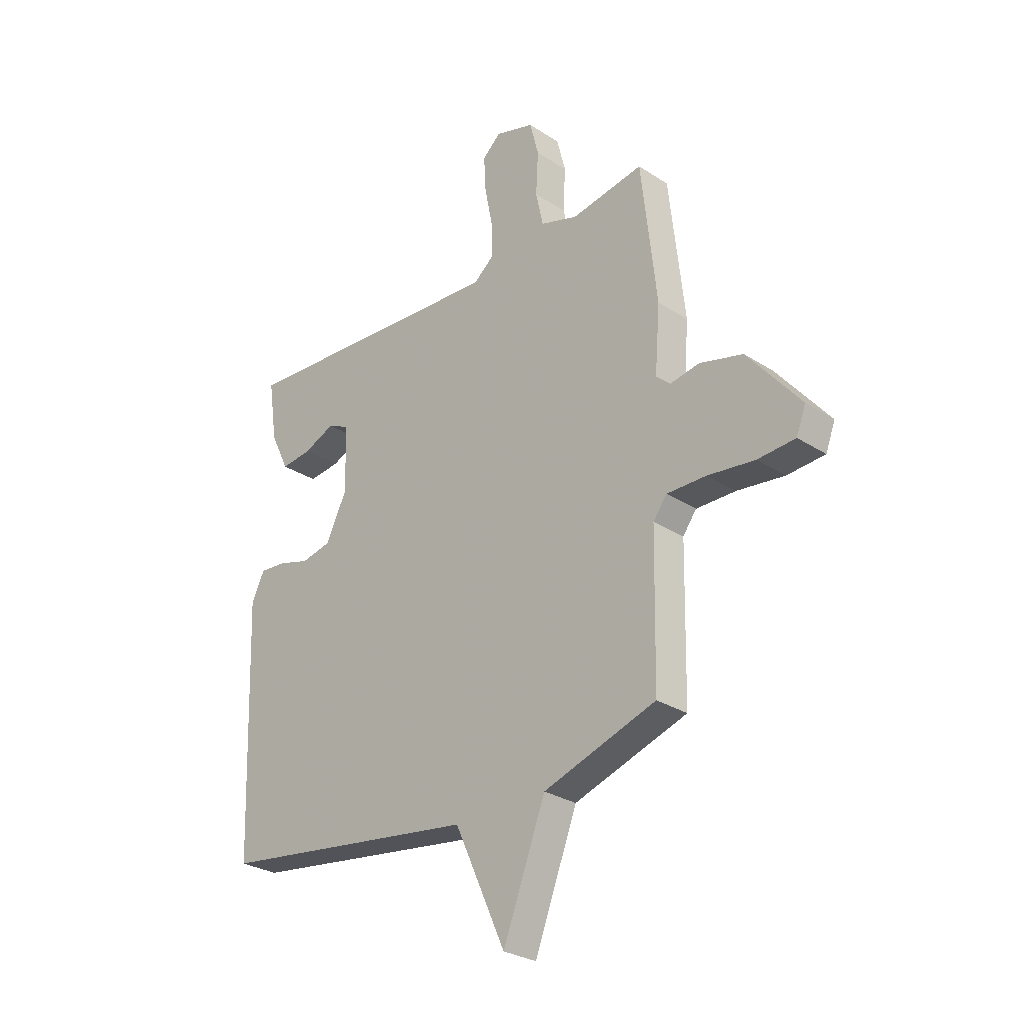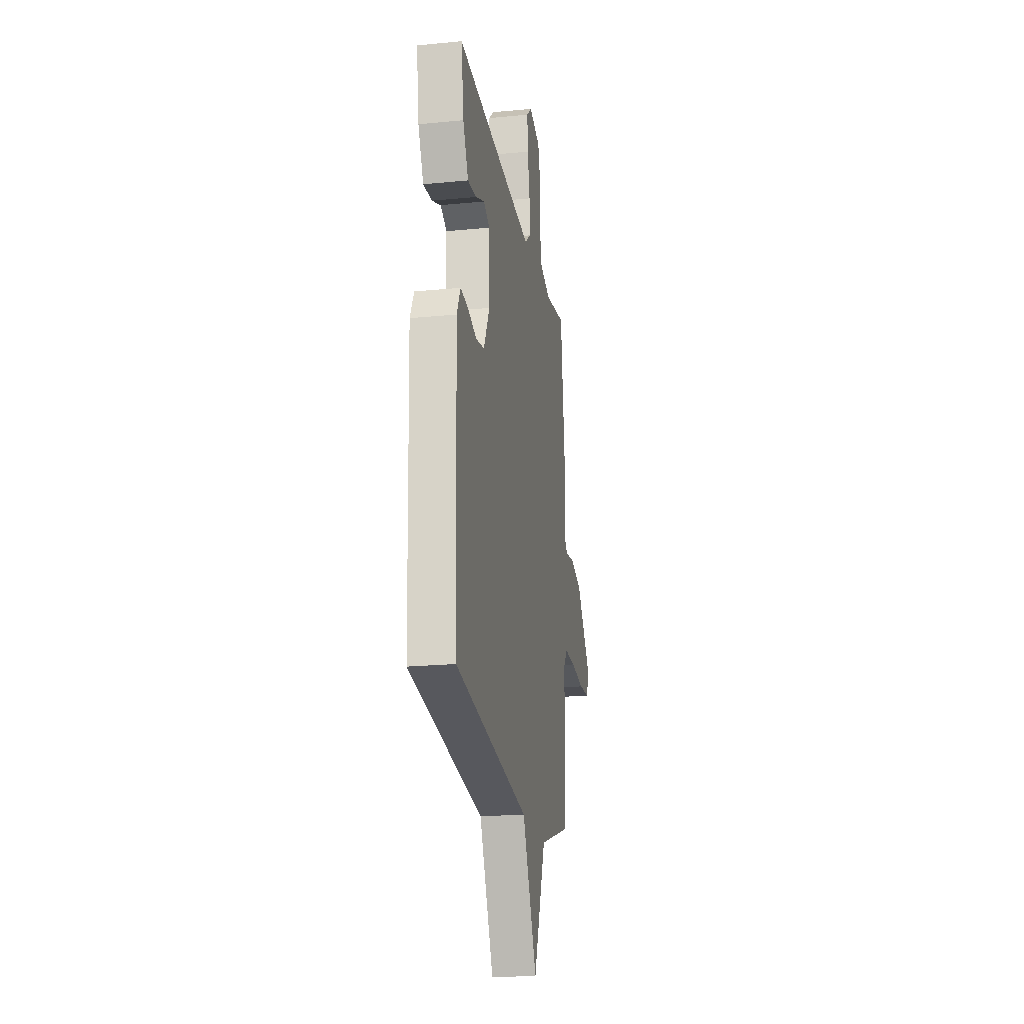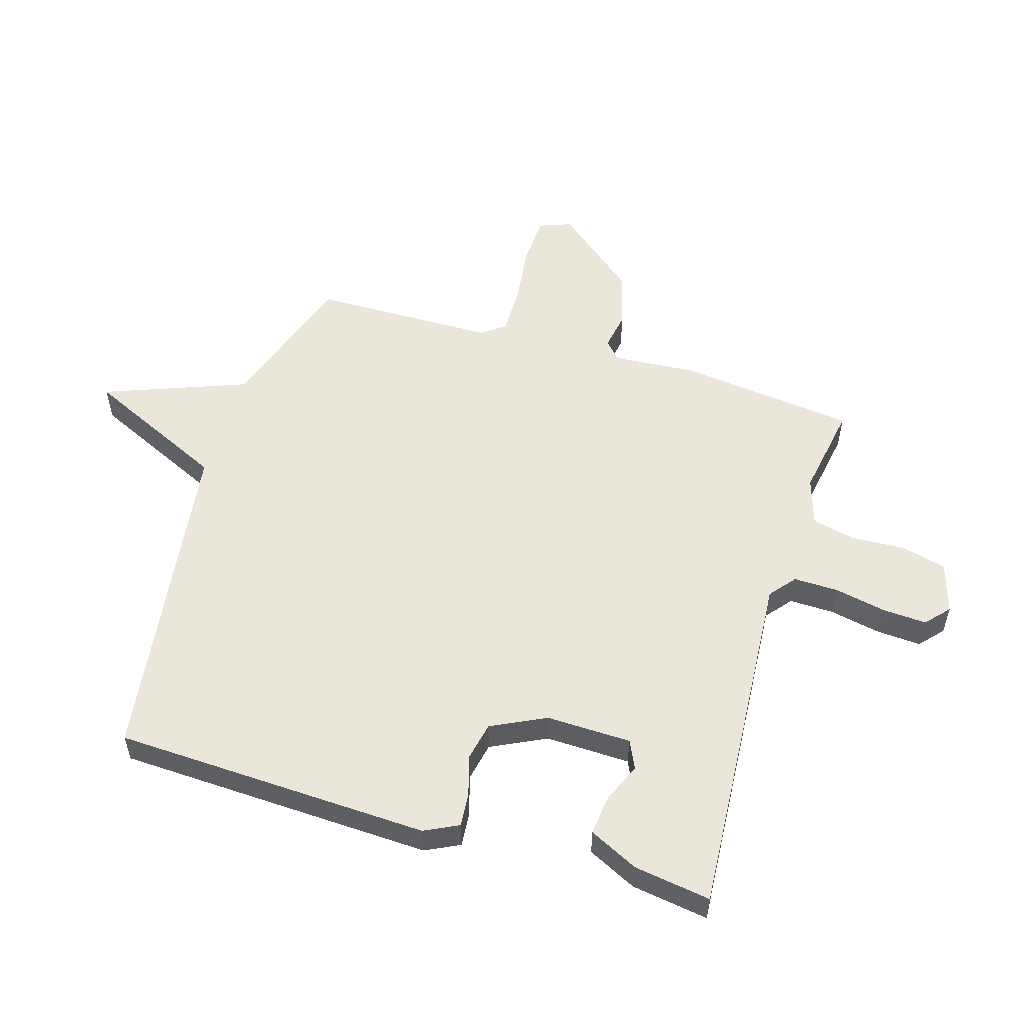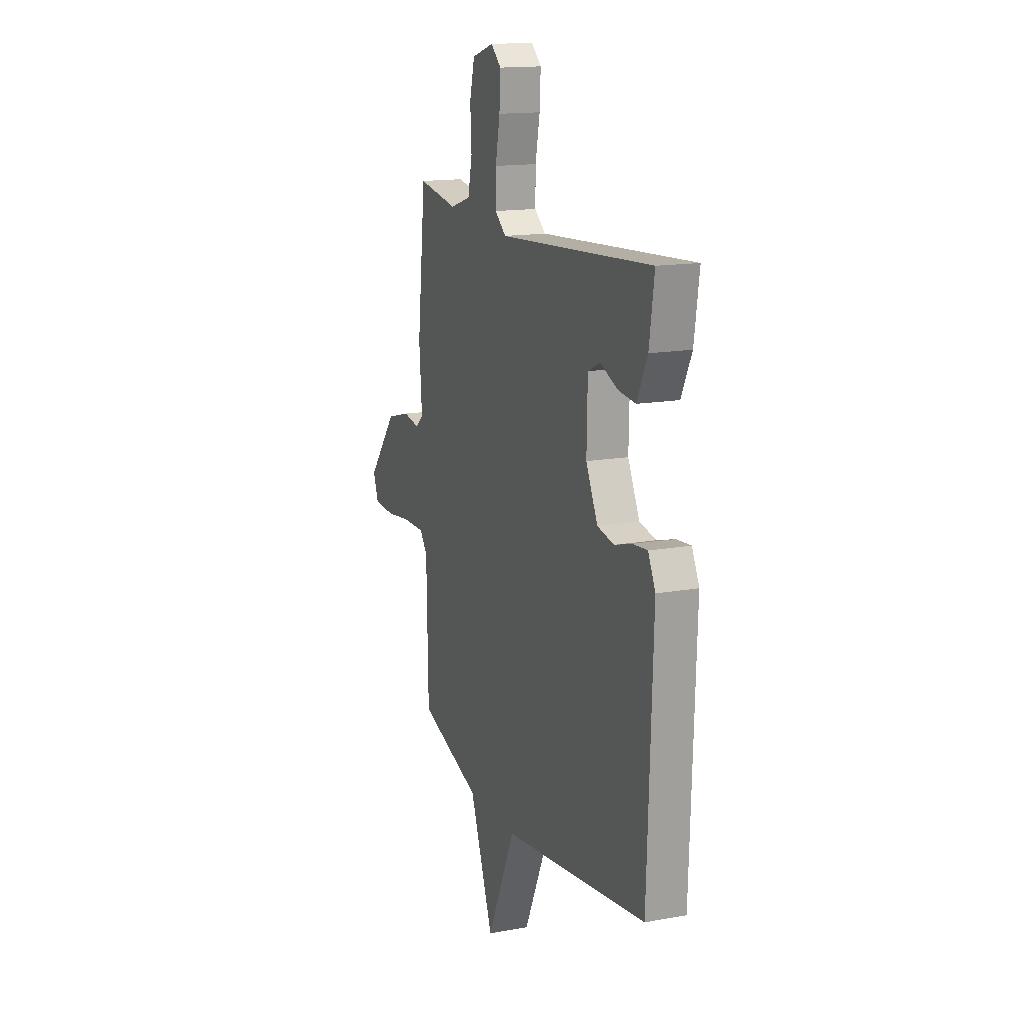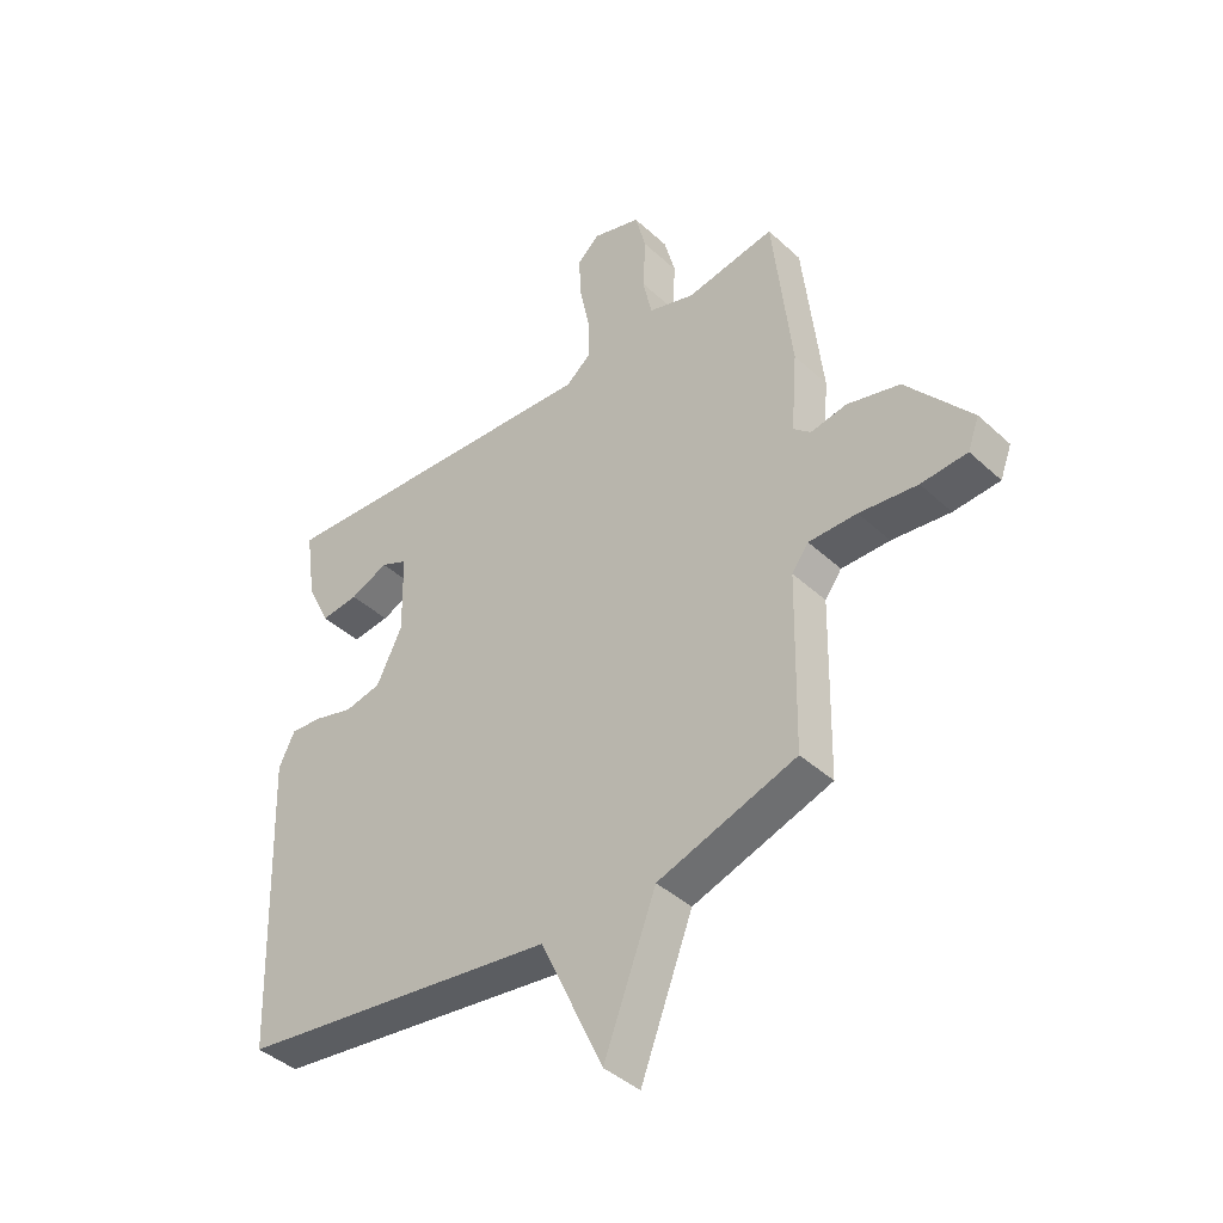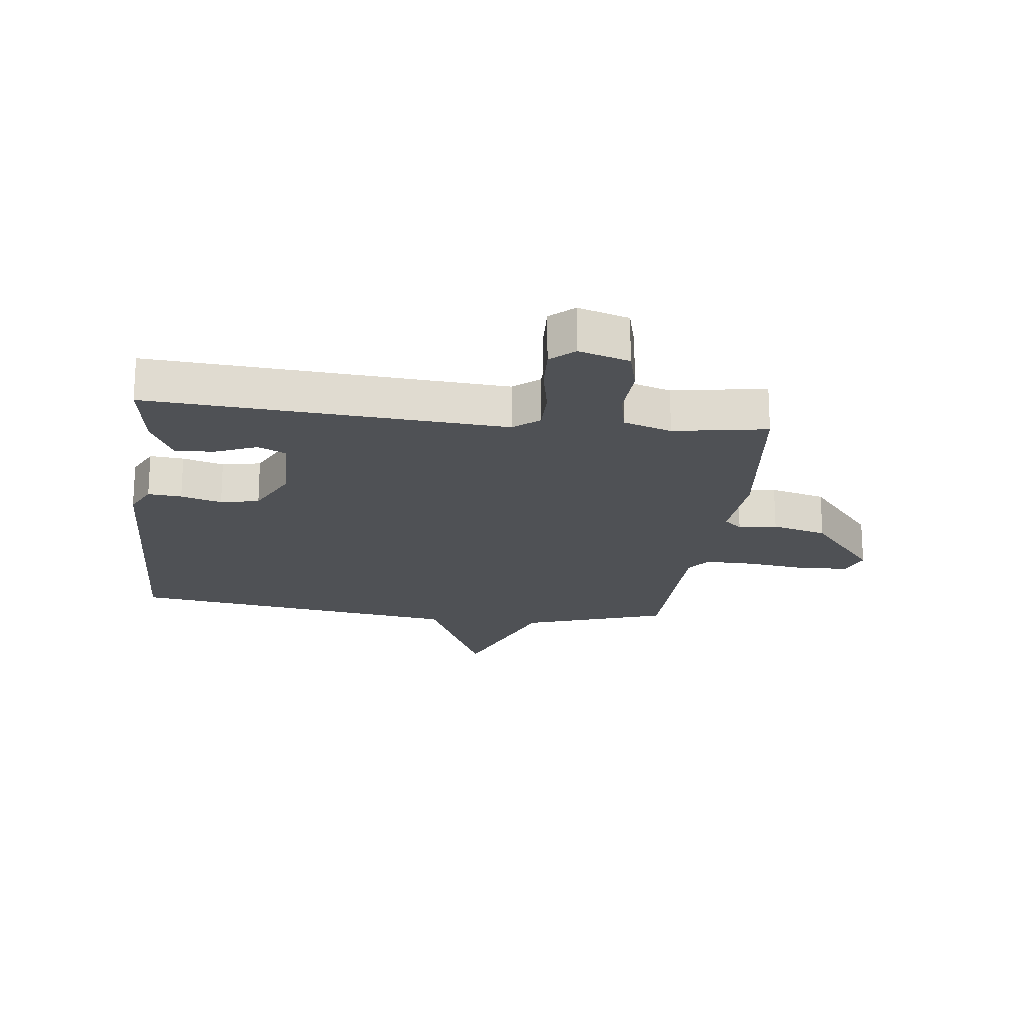
<metadata>
{"format":"obj","ext":"obj","renderer":"f3d","projection":"perspective","resolution":1024,"background":"white","views":[{"elev":-28.5,"azim":45.8,"up":"+Z"},{"elev":-21.0,"azim":-80.1,"up":"+Z"},{"elev":54.7,"azim":-73.0,"up":"+Y"},{"elev":15.3,"azim":-111.0,"up":"+Z"},{"elev":-41.7,"azim":42.3,"up":"+Z"},{"elev":-20.0,"azim":-6.9,"up":"+Y"}]}
</metadata>
<code>
v -0.5 0.07 0.5
v 0.091 0.07 0.459
v 0.134 0.07 0.494
v 0.133 0.07 0.568
v 0.116 0.07 0.654
v 0.112 0.07 0.728
v 0.151 0.07 0.763
v 0.235 0.07 0.737
v 0.254 0.07 0.663
v 0.249 0.07 0.573
v 0.265 0.07 0.5
v 0.345 0.07 0.474
v 0.5 0.07 0.5
v 0.533 0.07 0.204
v 0.522 0.07 0.066
v 0.552 0.07 0.039
v 0.615 0.07 0.05
v 0.707 0.07 0.025
v 0.82 0.07 -0.113
v 0.8 0.07 -0.166
v 0.72 0.07 -0.171
v 0.619 0.07 -0.158
v 0.535 0.07 -0.157
v 0.506 0.07 -0.196
v 0.5 0.07 -0.5
v 0.259 0.07 -0.579
v 0.168 0.07 -0.816
v 0.059 0.07 -0.579
v -0.5 0.07 -0.5
v -0.519 0.07 0.026
v -0.491 0.07 0.083
v -0.435 0.07 0.078
v -0.367 0.07 0.058
v -0.303 0.07 0.071
v -0.258 0.07 0.162
v -0.261 0.07 0.303
v -0.308 0.07 0.325
v -0.375 0.07 0.297
v -0.441 0.07 0.29
v -0.481 0.07 0.372
v -0.5 0 0.5
v 0.091 0 0.459
v 0.134 0 0.494
v 0.133 0 0.568
v 0.116 0 0.654
v 0.112 0 0.728
v 0.151 0 0.763
v 0.235 0 0.737
v 0.254 0 0.663
v 0.249 0 0.573
v 0.265 0 0.5
v 0.345 0 0.474
v 0.5 0 0.5
v 0.533 0 0.204
v 0.522 0 0.066
v 0.552 0 0.039
v 0.615 0 0.05
v 0.707 0 0.025
v 0.82 0 -0.113
v 0.8 0 -0.166
v 0.72 0 -0.171
v 0.619 0 -0.158
v 0.535 0 -0.157
v 0.506 0 -0.196
v 0.5 0 -0.5
v 0.259 0 -0.579
v 0.168 0 -0.816
v 0.059 0 -0.579
v -0.5 0 -0.5
v -0.519 0 0.026
v -0.491 0 0.083
v -0.435 0 0.078
v -0.367 0 0.058
v -0.303 0 0.071
v -0.258 0 0.162
v -0.261 0 0.303
v -0.308 0 0.325
v -0.375 0 0.297
v -0.441 0 0.29
v -0.481 0 0.372
f 39 40 1
f 38 39 1
f 37 38 1
f 36 37 1 2
f 35 36 2
f 34 35 2 3
f 31 32 33
f 30 31 33
f 29 30 33
f 28 29 33
f 28 33 34
f 26 27 28
f 28 34 3
f 26 28 3
f 25 26 3
f 24 25 3
f 20 21 22
f 19 20 22
f 18 19 22
f 17 18 22
f 16 17 22
f 15 16 22 23
f 12 13 14 15
f 23 24 3
f 15 23 3
f 12 15 3
f 11 12 3
f 8 9 10
f 7 8 10
f 6 7 10
f 5 6 10
f 4 5 10
f 3 4 10 11
f 41 80 79
f 41 79 78
f 41 78 77
f 42 41 77 76
f 42 76 75
f 43 42 75 74
f 73 72 71
f 73 71 70
f 73 70 69
f 73 69 68
f 74 73 68
f 68 67 66
f 43 74 68
f 43 68 66
f 43 66 65
f 43 65 64
f 62 61 60
f 62 60 59
f 62 59 58
f 62 58 57
f 62 57 56
f 63 62 56 55
f 55 54 53 52
f 43 64 63
f 43 63 55
f 43 55 52
f 43 52 51
f 50 49 48
f 50 48 47
f 50 47 46
f 50 46 45
f 50 45 44
f 51 50 44 43
f 1 41 42 2
f 2 42 43 3
f 3 43 44 4
f 4 44 45 5
f 5 45 46 6
f 6 46 47 7
f 7 47 48 8
f 8 48 49 9
f 9 49 50 10
f 10 50 51 11
f 11 51 52 12
f 12 52 53 13
f 13 53 54 14
f 14 54 55 15
f 15 55 56 16
f 16 56 57 17
f 17 57 58 18
f 18 58 59 19
f 19 59 60 20
f 20 60 61 21
f 21 61 62 22
f 22 62 63 23
f 23 63 64 24
f 24 64 65 25
f 25 65 66 26
f 26 66 67 27
f 27 67 68 28
f 28 68 69 29
f 29 69 70 30
f 30 70 71 31
f 31 71 72 32
f 32 72 73 33
f 33 73 74 34
f 34 74 75 35
f 35 75 76 36
f 36 76 77 37
f 37 77 78 38
f 38 78 79 39
f 39 79 80 40
f 40 80 41 1

</code>
